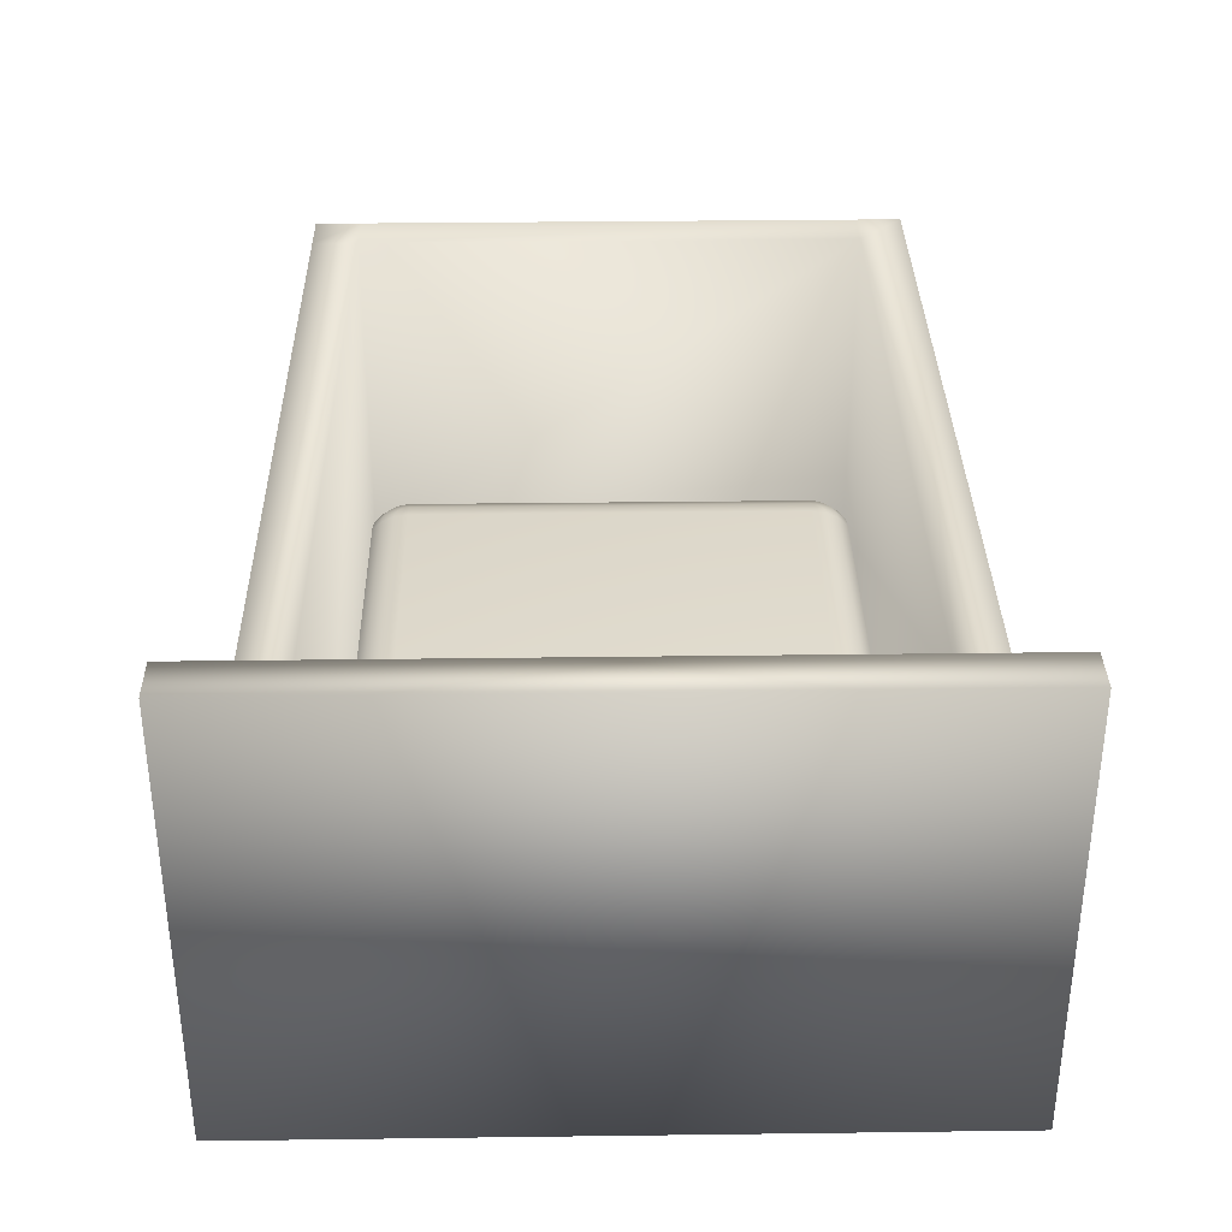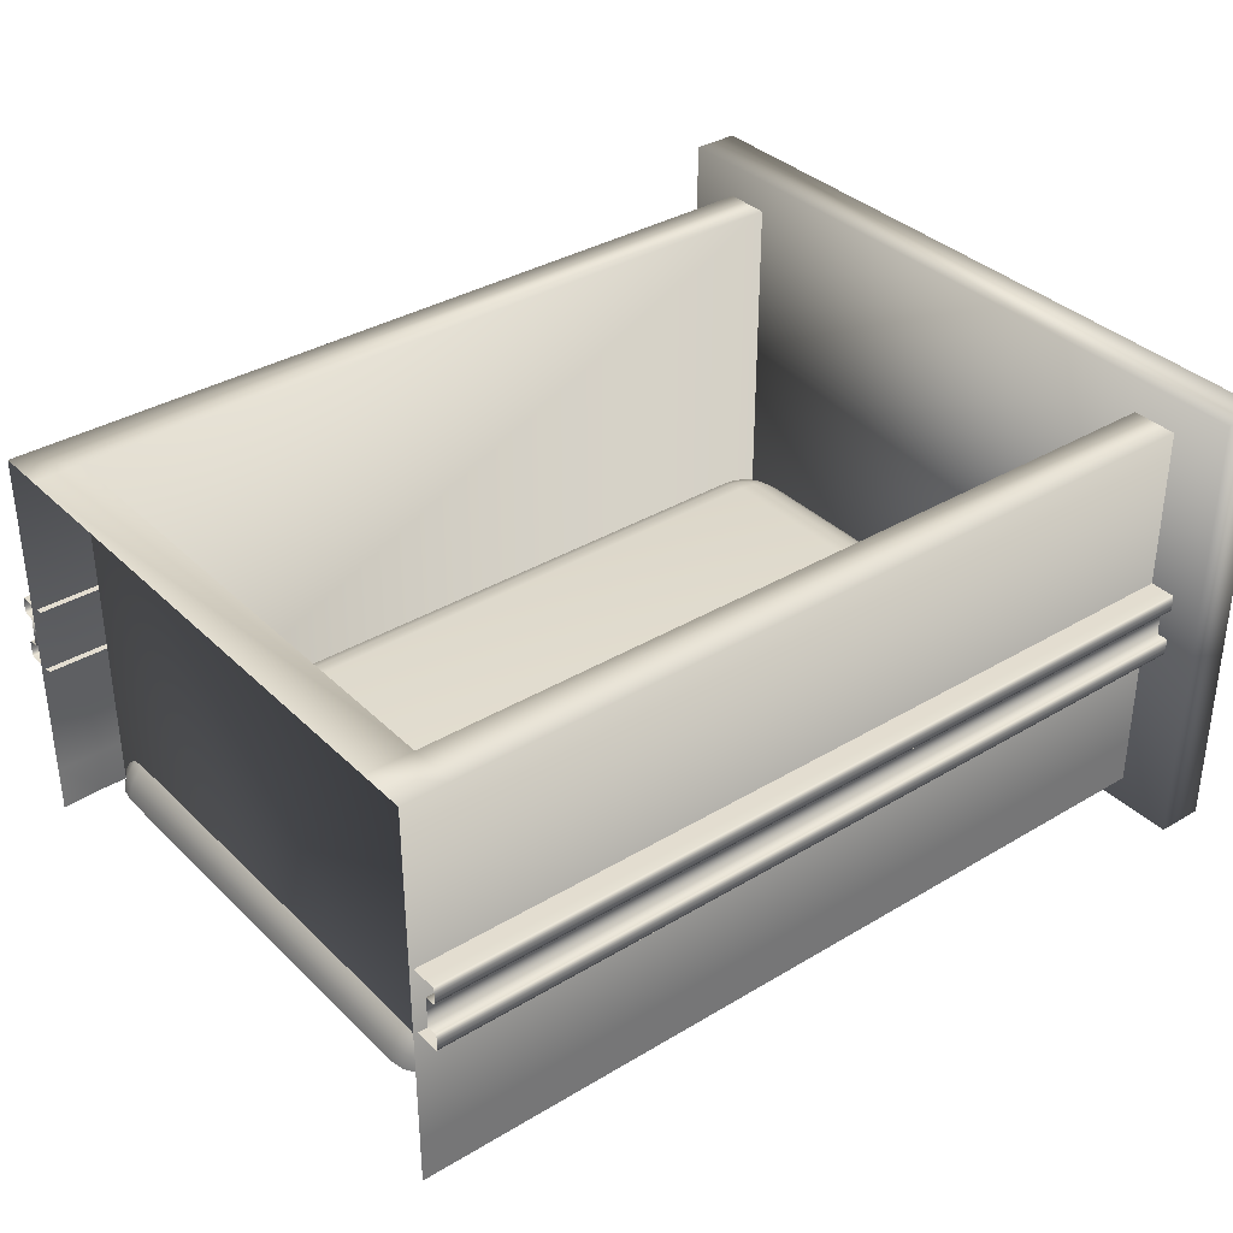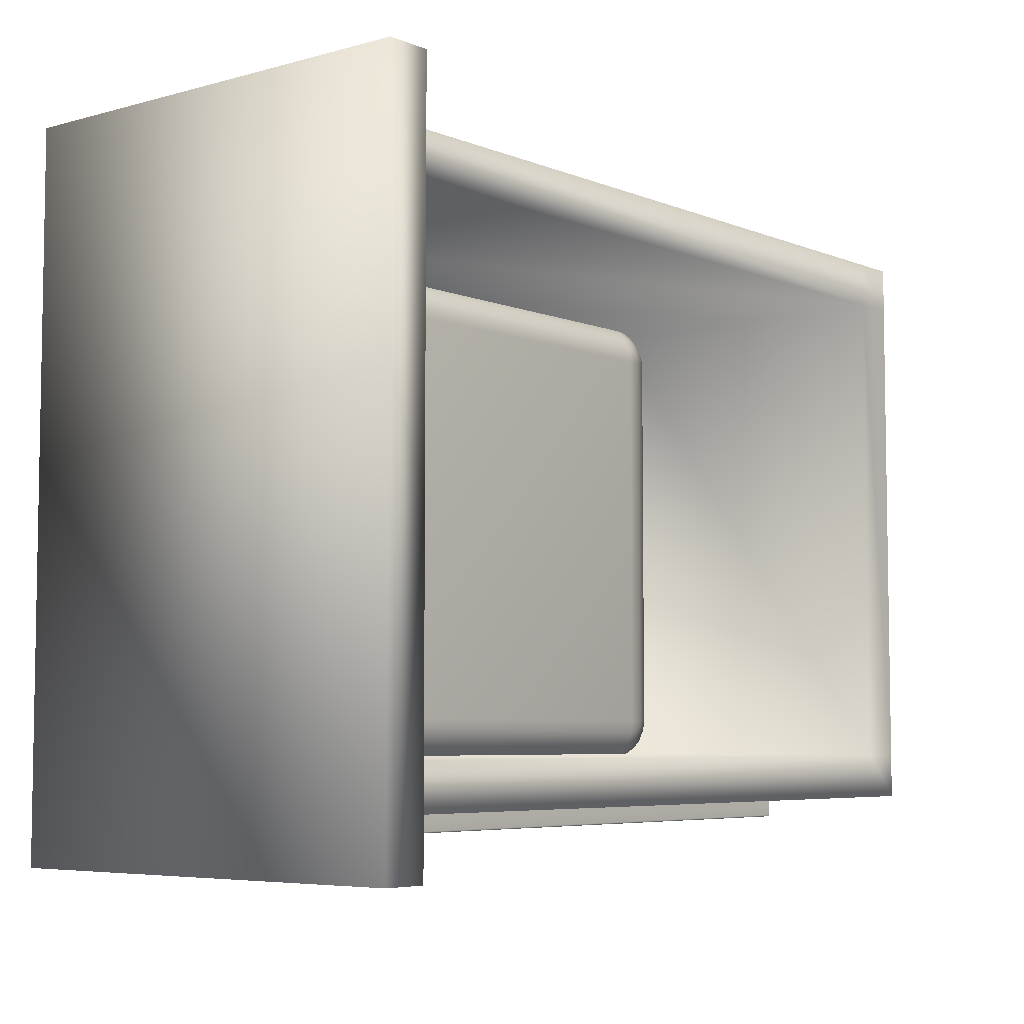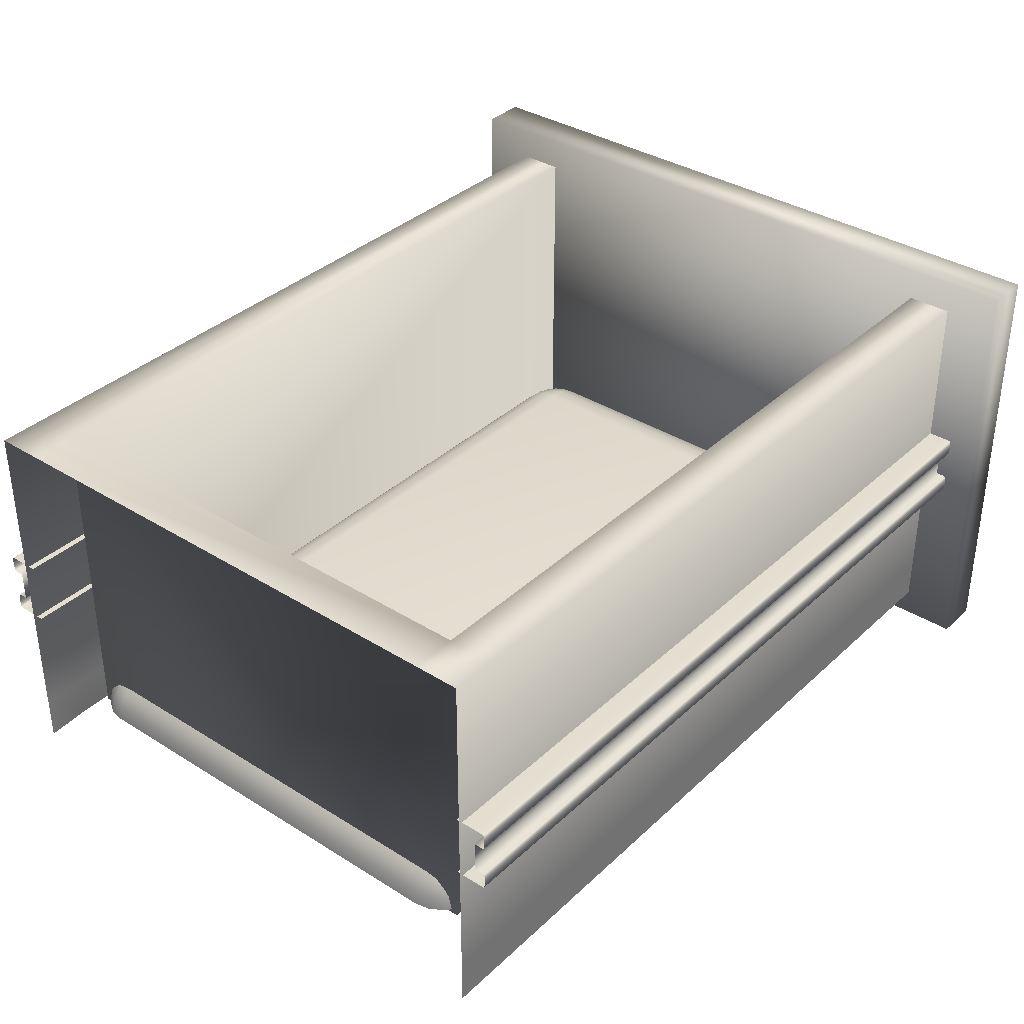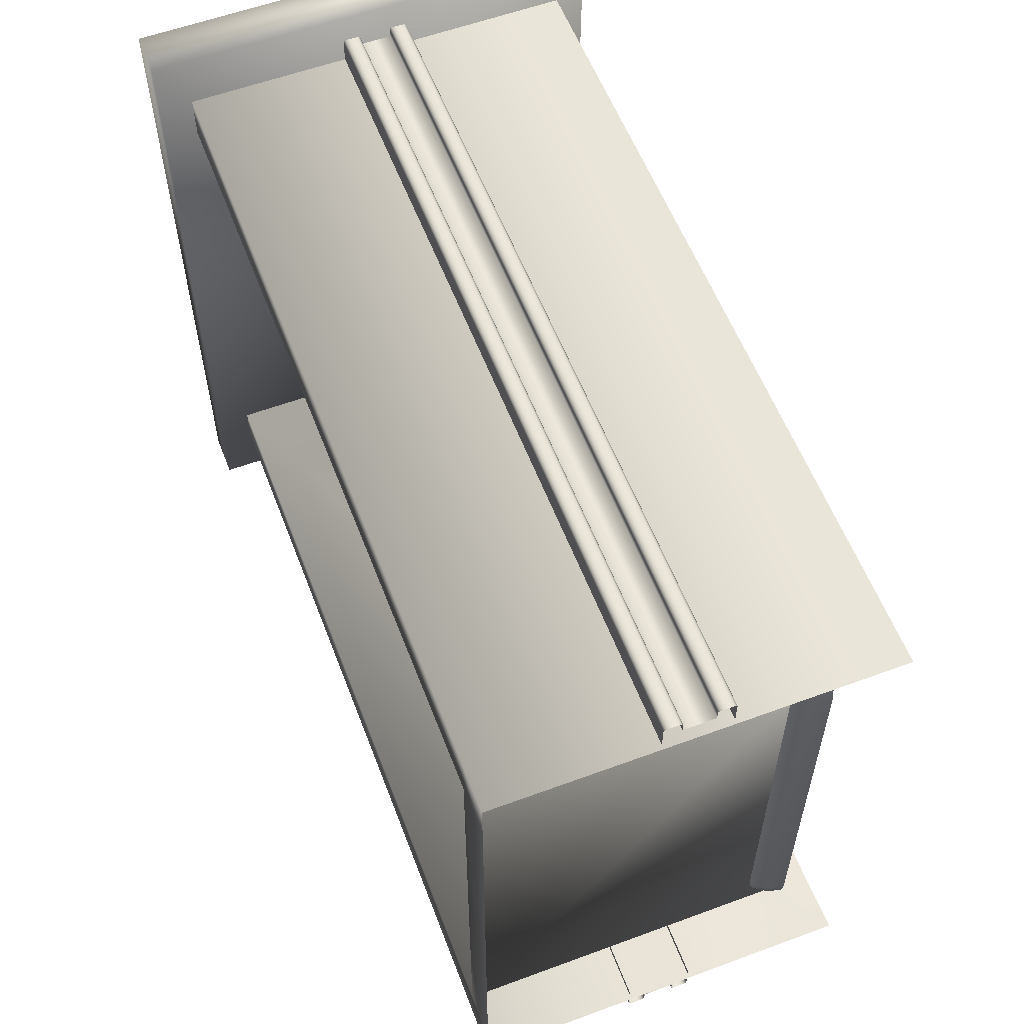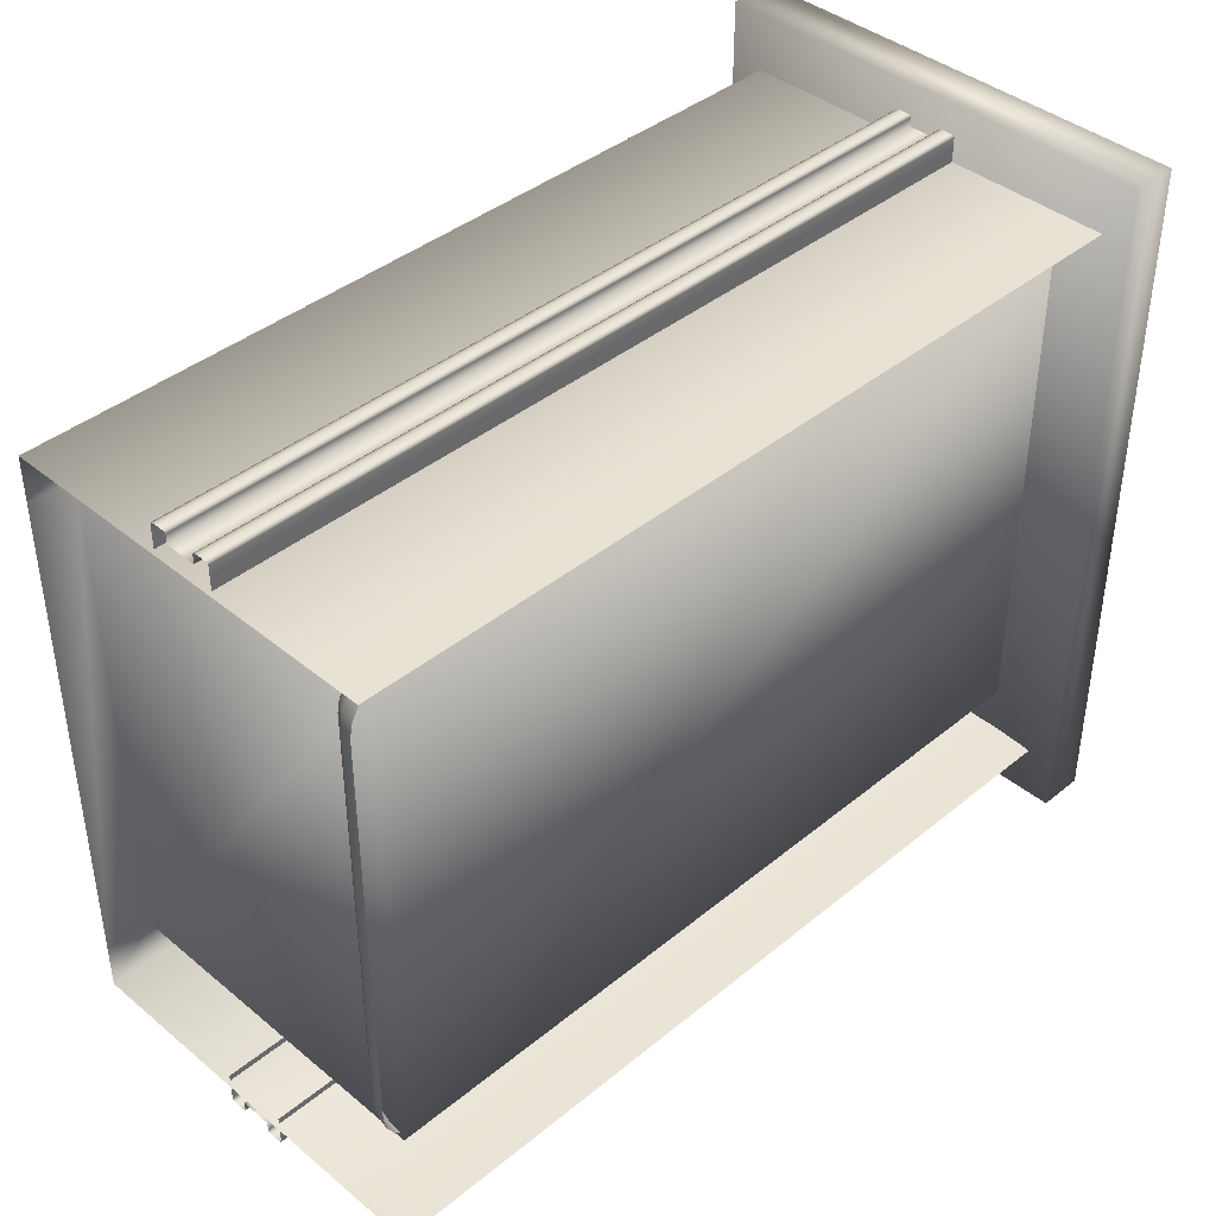
<metadata>
{"format":"obj","ext":"obj","renderer":"f3d","projection":"perspective","resolution":1024,"background":"white","views":[{"elev":34.0,"azim":89.0,"up":"+Y"},{"elev":35.5,"azim":-38.4,"up":"+Y"},{"elev":-5.7,"azim":129.5,"up":"+Z"},{"elev":35.7,"azim":-50.4,"up":"+Y"},{"elev":58.0,"azim":-110.9,"up":"+Z"},{"elev":40.7,"azim":-44.9,"up":"+Z"}]}
</metadata>
<code>
v  6.693 0.7874 4.331
v  6.693 0.7874 -4.331
v  -6.693 0.7874 -4.331
v  -6.693 0.7874 4.331
v  -6.693 0 5.118
v  6.693 0 5.118
v  6.693 0.7874 5.118
v  -6.693 0.7874 5.118
v  6.653 0 -5.163
v  -6.733 0 -5.163
v  -6.693 0.7874 -5.118
v  6.693 0.7874 -5.118
v  -7.48 6.693 -4.331
v  -7.48 6.693 4.331
v  -6.693 6.693 4.331
v  -6.693 6.693 -4.331
v  -7.48 0.7874 5.118
v  -7.48 0 5.118
v  -7.48 0 -5.118
v  -7.48 0.7874 -5.118
v  6.693 6.693 -4.331
v  6.693 6.693 -5.118
v  -6.693 6.693 -5.118
v  -6.693 6.693 5.118
v  6.693 6.693 5.118
v  6.693 6.693 4.331
v  -7.48 6.693 5.118
v  -7.48 6.693 -5.118
o box_low
g box_low
f 1 2 3 4
f 5 6 7 8
f 9 10 11 12
f 13 14 15 16
f 8 17 18 5
f 10 19 20 11
f 21 22 23 16
f 15 24 25 26
f 14 27 24 15
f 16 23 28 13
f 17 8 24 27
f 8 7 25 24
f 12 11 23 22
f 11 20 28 23
f 1 4 15 26
f 4 3 16 15
f 3 2 21 16
v  6.667 -0.4846 6.085
v  6.667 -0.4846 -6.085
v  7.457 -0.4846 -6.085
v  7.457 -0.4846 6.085
v  6.667 7.271 6.085
v  7.457 7.271 6.085
v  7.457 7.271 -6.085
v  6.667 7.271 -6.085
o Box_low
g Box_low
f 29 30 31 32
f 33 34 35 36
f 29 32 34 33
f 32 31 35 34
f 31 30 36 35
f 30 29 33 36
v  -7.409 2.798 -5.006
v  -7.409 2.798 -5.372
v  6.988 2.798 -5.372
v  6.988 2.798 -5.006
v  -7.409 3.936 -5.006
v  6.988 3.936 -5.006
v  6.988 3.936 -5.372
v  -7.409 3.936 -5.372
v  -7.409 3.1 -5.372
v  -7.409 3.634 -5.372
v  6.988 3.634 -5.372
v  6.988 3.1 -5.372
v  -7.409 3.752 -5.569
v  -7.409 3.818 -5.569
v  6.988 3.818 -5.569
v  6.988 3.752 -5.569
v  6.988 2.982 -5.569
v  6.988 2.916 -5.569
v  -7.409 2.916 -5.569
v  -7.409 2.982 -5.569
v  6.988 3.936 -5.535
v  -7.409 3.936 -5.535
v  -7.409 3.634 -5.535
v  6.988 3.634 -5.535
v  -7.409 2.798 -5.535
v  6.988 2.798 -5.535
v  6.988 3.1 -5.535
v  -7.409 3.1 -5.535
v  -7.409 3.87 -5.567
v  6.988 3.87 -5.567
v  6.988 3.7 -5.567
v  -7.409 3.7 -5.567
v  6.988 2.864 -5.567
v  -7.409 2.864 -5.567
v  -7.409 3.034 -5.567
v  6.988 3.034 -5.567
v  -7.409 3.907 -5.561
v  6.988 3.907 -5.561
v  -7.409 3.929 -5.55
v  6.988 3.929 -5.55
v  6.988 3.663 -5.561
v  -7.409 3.663 -5.561
v  6.988 3.641 -5.55
v  -7.409 3.641 -5.55
v  6.988 2.828 -5.561
v  -7.409 2.828 -5.561
v  6.988 2.805 -5.55
v  -7.409 2.805 -5.55
v  -7.409 3.071 -5.561
v  6.988 3.071 -5.561
v  -7.409 3.093 -5.55
v  6.988 3.093 -5.55
v  -7.409 2.798 5.006
v  6.988 2.798 5.006
v  6.988 2.798 5.372
v  -7.409 2.798 5.372
v  -7.409 3.936 5.006
v  -7.409 3.936 5.372
v  6.988 3.936 5.372
v  6.988 3.936 5.006
v  -7.409 3.1 5.372
v  6.988 3.1 5.372
v  6.988 3.634 5.372
v  -7.409 3.634 5.372
v  -7.409 3.752 5.569
v  6.988 3.752 5.569
v  6.988 3.818 5.569
v  -7.409 3.818 5.569
v  6.988 2.982 5.569
v  -7.409 2.982 5.569
v  -7.409 2.916 5.569
v  6.988 2.916 5.569
v  -7.409 3.936 5.535
v  6.988 3.936 5.535
v  6.988 3.634 5.535
v  -7.409 3.634 5.535
v  6.988 2.798 5.535
v  -7.409 2.798 5.535
v  -7.409 3.1 5.535
v  6.988 3.1 5.535
v  6.988 3.87 5.567
v  -7.409 3.87 5.567
v  -7.409 3.7 5.567
v  6.988 3.7 5.567
v  -7.409 2.864 5.567
v  6.988 2.864 5.567
v  6.988 3.034 5.567
v  -7.409 3.034 5.567
v  6.988 3.907 5.561
v  -7.409 3.907 5.561
v  6.988 3.929 5.55
v  -7.409 3.929 5.55
v  -7.409 3.663 5.561
v  6.988 3.663 5.561
v  -7.409 3.641 5.55
v  6.988 3.641 5.55
v  -7.409 2.828 5.561
v  6.988 2.828 5.561
v  -7.409 2.805 5.55
v  6.988 2.805 5.55
v  6.988 3.071 5.561
v  -7.409 3.071 5.561
v  6.988 3.093 5.55
v  -7.409 3.093 5.55
o Box2_low
g Box2_low
f 37 38 39 40
f 41 42 43 44
f 45 46 47 48
f 49 50 51 52
f 53 54 55 56
f 44 43 57 58
f 47 46 59 60
f 39 38 61 62
f 45 48 63 64
f 50 65 66 51
f 52 67 68 49
f 54 69 70 55
f 56 71 72 53
f 65 73 74 66
f 73 75 76 74
f 75 58 57 76
f 67 77 78 68
f 77 79 80 78
f 79 60 59 80
f 69 81 82 70
f 81 83 84 82
f 83 62 61 84
f 71 85 86 72
f 85 87 88 86
f 87 64 63 88
f 89 90 91 92
f 93 94 95 96
f 97 98 99 100
f 101 102 103 104
f 105 106 107 108
f 94 109 110 95
f 99 111 112 100
f 91 113 114 92
f 97 115 116 98
f 104 103 117 118
f 102 101 119 120
f 108 107 121 122
f 106 105 123 124
f 118 117 125 126
f 126 125 127 128
f 128 127 110 109
f 120 119 129 130
f 130 129 131 132
f 132 131 112 111
f 122 121 133 134
f 134 133 135 136
f 136 135 114 113
f 124 123 137 138
f 138 137 139 140
f 140 139 116 115
v  -5.944 1.651 -3.659
v  -5.944 1.651 3.659
v  5.8 1.651 3.659
v  5.8 1.651 -3.659
v  -5.944 1.612 -3.917
v  -6.042 1.612 -3.905
v  -6.132 1.612 -3.868
v  -6.202 1.612 -3.811
v  -6.248 1.612 -3.739
v  -6.264 1.612 -3.659
v  -6.264 1.612 3.659
v  -6.248 1.612 3.739
v  -6.202 1.612 3.811
v  -6.132 1.612 3.868
v  -6.042 1.612 3.905
v  -5.944 1.612 3.917
v  5.8 1.612 3.917
v  5.899 1.612 3.905
v  5.988 1.612 3.868
v  6.059 1.612 3.811
v  6.104 1.612 3.739
v  6.12 1.612 3.659
v  6.12 1.612 -3.659
v  6.104 1.612 -3.739
v  6.059 1.612 -3.811
v  5.988 1.612 -3.868
v  5.899 1.612 -3.905
v  5.8 1.612 -3.917
v  -5.944 1.5 -4.151
v  -6.132 1.5 -4.127
v  -6.301 1.5 -4.057
v  -6.436 1.5 -3.948
v  -6.523 1.5 -3.811
v  -6.553 1.5 -3.659
v  -6.553 1.5 3.659
v  -6.523 1.5 3.811
v  -6.436 1.5 3.948
v  -6.301 1.5 4.057
v  -6.132 1.5 4.127
v  -5.944 1.5 4.151
v  5.8 1.5 4.151
v  5.988 1.5 4.127
v  6.158 1.5 4.057
v  6.292 1.5 3.948
v  6.379 1.5 3.811
v  6.409 1.5 3.659
v  6.409 1.5 -3.659
v  6.379 1.5 -3.811
v  6.292 1.5 -3.948
v  6.158 1.5 -4.057
v  5.988 1.5 -4.127
v  5.8 1.5 -4.151
v  -5.944 1.324 -4.336
v  -6.202 1.324 -4.303
v  -6.436 1.324 -4.207
v  -6.622 1.324 -4.057
v  -6.741 1.324 -3.868
v  -6.782 1.324 -3.659
v  -6.782 1.324 3.659
v  -6.741 1.324 3.868
v  -6.622 1.324 4.057
v  -6.436 1.324 4.207
v  -6.202 1.324 4.303
v  -5.944 1.324 4.336
v  5.8 1.324 4.336
v  6.059 1.324 4.303
v  6.292 1.324 4.207
v  6.478 1.324 4.057
v  6.597 1.324 3.868
v  6.638 1.324 3.659
v  6.638 1.324 -3.659
v  6.597 1.324 -3.868
v  6.478 1.324 -4.057
v  6.292 1.324 -4.207
v  6.059 1.324 -4.303
v  5.8 1.324 -4.336
v  -5.944 1.102 -4.455
v  -6.248 1.102 -4.416
v  -6.523 1.102 -4.303
v  -6.741 1.102 -4.127
v  -6.881 1.102 -3.905
v  -6.929 1.102 -3.659
v  -6.929 1.102 3.659
v  -6.881 1.102 3.905
v  -6.741 1.102 4.127
v  -6.523 1.102 4.303
v  -6.248 1.102 4.416
v  -5.944 1.102 4.455
v  5.8 1.102 4.455
v  6.104 1.102 4.416
v  6.379 1.102 4.303
v  6.597 1.102 4.127
v  6.737 1.102 3.905
v  6.785 1.102 3.659
v  6.785 1.102 -3.659
v  6.737 1.102 -3.905
v  6.597 1.102 -4.127
v  6.379 1.102 -4.303
v  6.104 1.102 -4.416
v  5.8 1.102 -4.455
v  -5.944 0.8567 -4.496
v  -6.264 0.8567 -4.455
v  -6.553 0.8567 -4.336
v  -6.782 0.8567 -4.151
v  -6.929 0.8567 -3.917
v  -6.98 0.8567 -3.659
v  -6.98 0.8567 3.659
v  -6.929 0.8567 3.917
v  -6.782 0.8567 4.151
v  -6.553 0.8567 4.336
v  -6.264 0.8567 4.455
v  -5.944 0.8567 4.496
v  5.8 0.8567 4.496
v  6.12 0.8567 4.455
v  6.409 0.8567 4.336
v  6.638 0.8567 4.151
v  6.785 0.8567 3.917
v  6.836 0.8567 3.659
v  6.836 0.8567 -3.659
v  6.785 0.8567 -3.917
v  6.638 0.8567 -4.151
v  6.409 0.8567 -4.336
v  6.12 0.8567 -4.455
v  5.8 0.8567 -4.496
o ChamferBox_low
g ChamferBox_low
f 141 142 143 144
f 141 145 146
f 141 146 147
f 141 147 148
f 141 148 149
f 141 149 150
f 141 150 151 142
f 142 151 152
f 142 152 153
f 142 153 154
f 142 154 155
f 142 155 156
f 142 156 157 143
f 143 157 158
f 143 158 159
f 143 159 160
f 143 160 161
f 143 161 162
f 143 162 163 144
f 144 163 164
f 144 164 165
f 144 165 166
f 144 166 167
f 144 167 168
f 144 168 145 141
f 145 169 170 146
f 146 170 171 147
f 147 171 172 148
f 148 172 173 149
f 149 173 174 150
f 150 174 175 151
f 151 175 176 152
f 152 176 177 153
f 153 177 178 154
f 154 178 179 155
f 155 179 180 156
f 156 180 181 157
f 157 181 182 158
f 158 182 183 159
f 159 183 184 160
f 160 184 185 161
f 161 185 186 162
f 162 186 187 163
f 163 187 188 164
f 164 188 189 165
f 165 189 190 166
f 166 190 191 167
f 167 191 192 168
f 168 192 169 145
f 169 193 194 170
f 170 194 195 171
f 171 195 196 172
f 172 196 197 173
f 173 197 198 174
f 174 198 199 175
f 175 199 200 176
f 176 200 201 177
f 177 201 202 178
f 178 202 203 179
f 179 203 204 180
f 180 204 205 181
f 181 205 206 182
f 182 206 207 183
f 183 207 208 184
f 184 208 209 185
f 185 209 210 186
f 186 210 211 187
f 187 211 212 188
f 188 212 213 189
f 189 213 214 190
f 190 214 215 191
f 191 215 216 192
f 192 216 193 169
f 193 217 218 194
f 194 218 219 195
f 195 219 220 196
f 196 220 221 197
f 197 221 222 198
f 198 222 223 199
f 199 223 224 200
f 200 224 225 201
f 201 225 226 202
f 202 226 227 203
f 203 227 228 204
f 204 228 229 205
f 205 229 230 206
f 206 230 231 207
f 207 231 232 208
f 208 232 233 209
f 209 233 234 210
f 210 234 235 211
f 211 235 236 212
f 212 236 237 213
f 213 237 238 214
f 214 238 239 215
f 215 239 240 216
f 216 240 217 193
f 217 241 242 218
f 218 242 243 219
f 219 243 244 220
f 220 244 245 221
f 221 245 246 222
f 222 246 247 223
f 223 247 248 224
f 224 248 249 225
f 225 249 250 226
f 226 250 251 227
f 227 251 252 228
f 228 252 253 229
f 229 253 254 230
f 230 254 255 231
f 231 255 256 232
f 232 256 257 233
f 233 257 258 234
f 234 258 259 235
f 235 259 260 236
f 236 260 261 237
f 237 261 262 238
f 238 262 263 239
f 239 263 264 240
f 240 264 241 217

</code>
